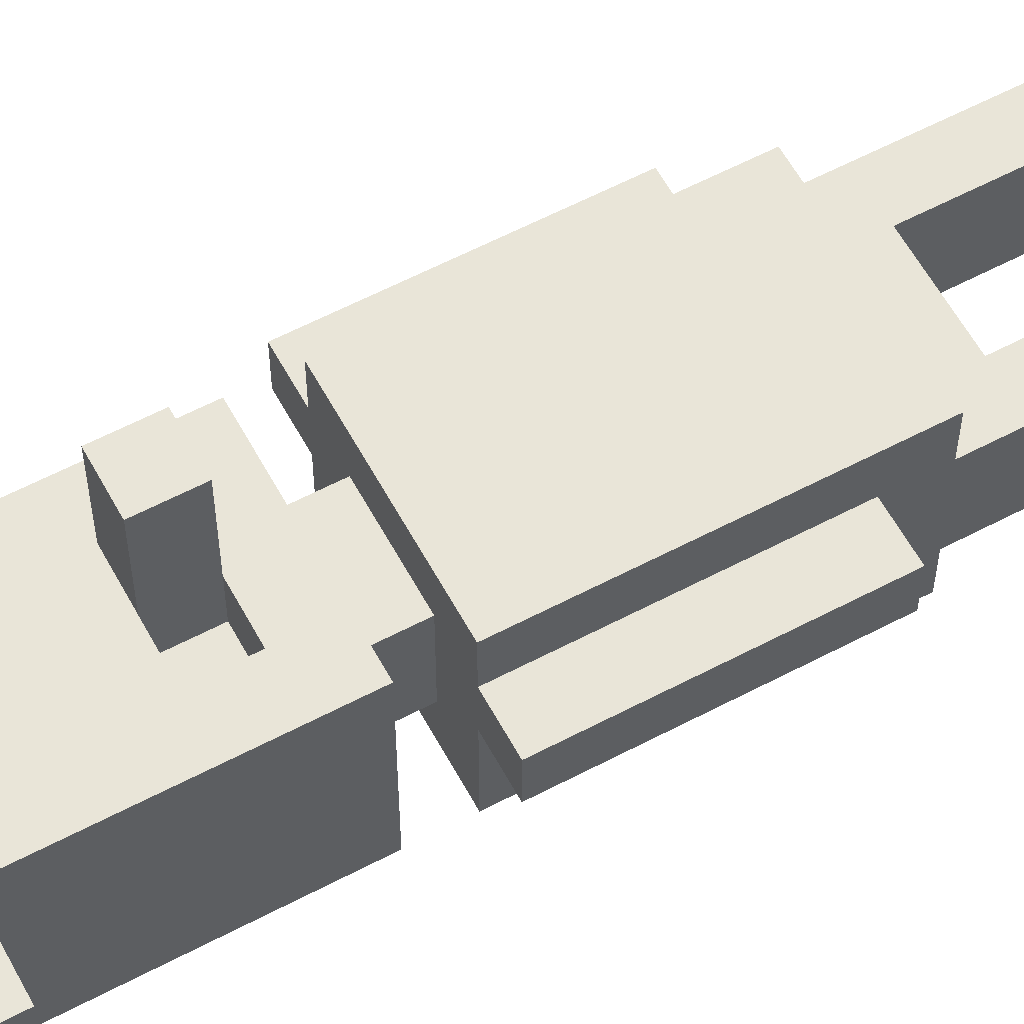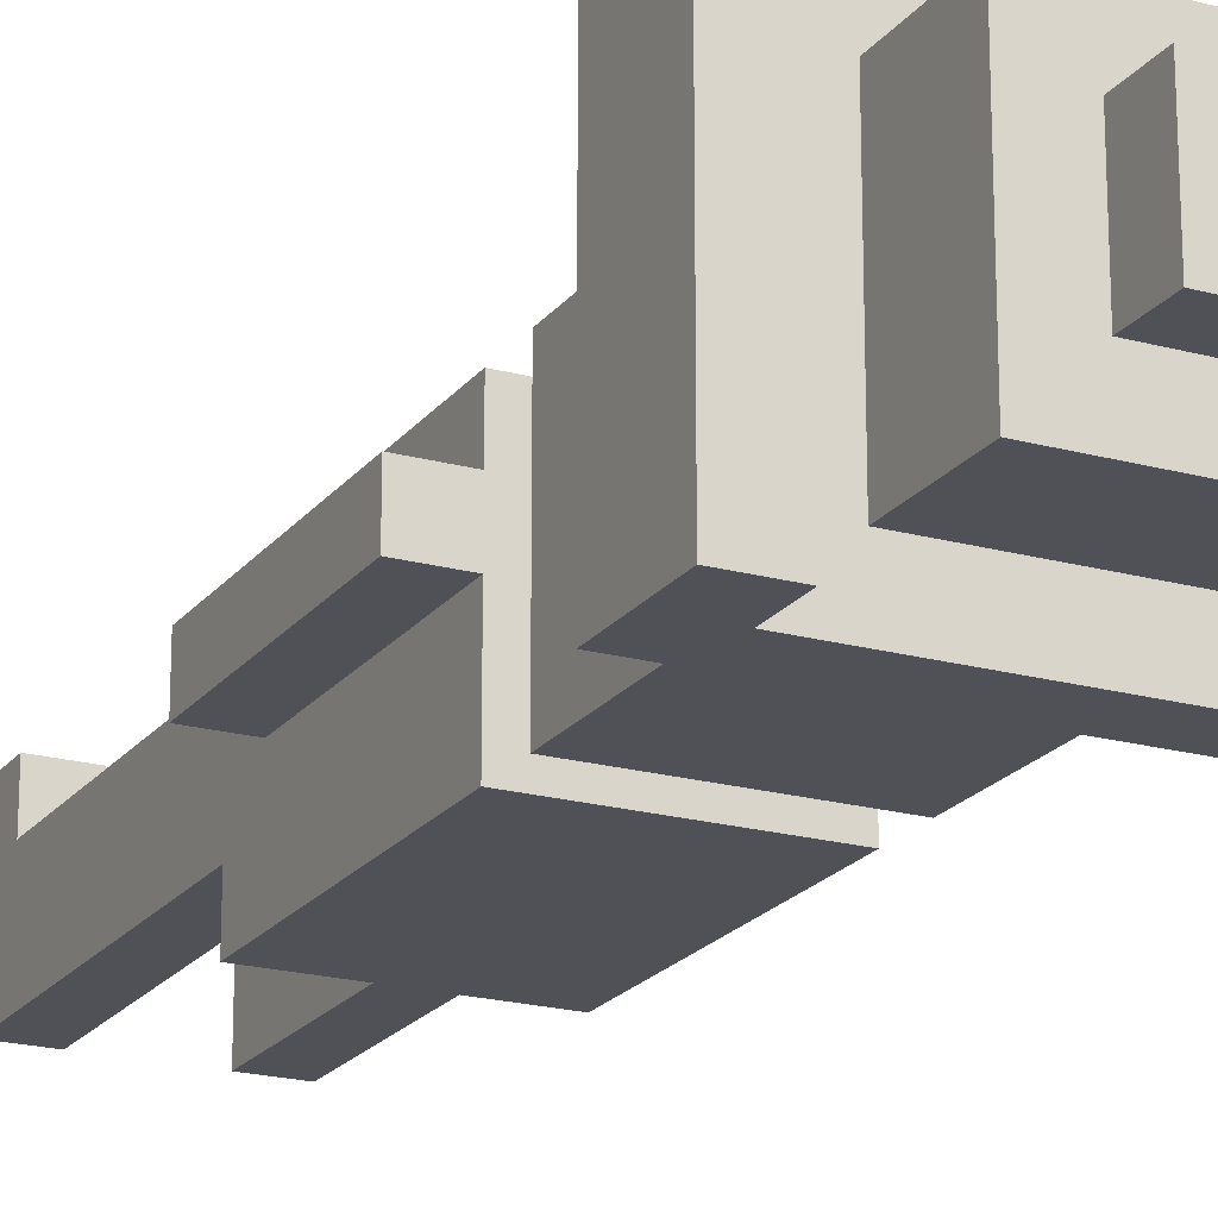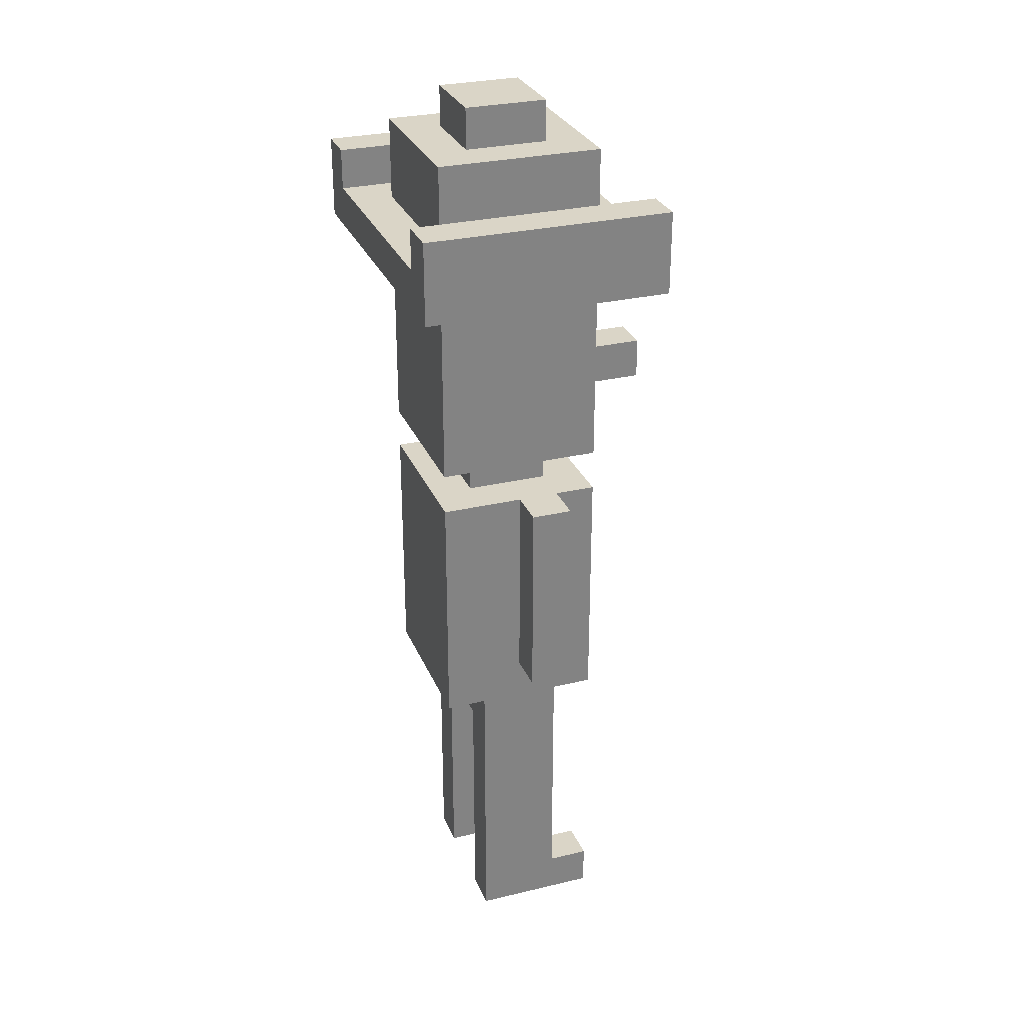
<metadata>
{"format":"obj","ext":"obj","renderer":"f3d","projection":"perspective","resolution":1024,"background":"white","views":[{"elev":59.7,"azim":-118.4,"up":"+Z"},{"elev":-20.5,"azim":153.6,"up":"+Z"},{"elev":29.0,"azim":-109.6,"up":"+Y"}]}
</metadata>
<code>
g cowboy
v -4 19 3
v -4 19 -3
v -4 21 3
v -4 21 -3
v -3 8 1
v -3 8 -0
v -3 10 1
v -3 10 -0
v -3 12 1
v -3 12 -0
v -3 13 1
v -3 13 -0
v -2 0 2
v -2 0 -0
v -2 0 -1
v -2 1 2
v -2 1 1
v -2 1 -0
v -2 1 -1
v -2 3 1
v -2 3 -1
v -2 7 2
v -2 7 1
v -2 7 -1
v -2 7 -2
v -2 8 2
v -2 8 1
v -2 8 -0
v -2 8 -2
v -2 10 1
v -2 10 -0
v -2 12 2
v -2 12 1
v -2 12 -0
v -2 12 -2
v -2 13 2
v -2 13 1
v -2 13 -0
v -2 13 -2
v -2 14 2
v -2 14 1
v -2 14 -2
v -2 16 2
v -2 16 1
v -2 17 2
v -2 17 1
v -2 17 -2
v -2 18 2
v -2 18 1
v -2 19 2
v -2 19 1
v -2 19 -2
v -2 20 2
v -2 20 -2
v -2 21 2
v -2 21 -2
v -2 22 2
v -2 22 -2
v -1 13 1
v -1 13 -1
v -1 14 1
v -1 14 -1
v -1 22 1
v -1 22 -1
v -1 23 1
v -1 23 -1
v 0 15 4
v 0 15 3
v 0 15 2
v 0 15 1
v 0 16 4
v 0 16 3
v 0 16 2
v 0 16 1
v 1 0 2
v 1 0 -0
v 1 0 -1
v 1 1 2
v 1 1 1
v 1 1 -0
v 1 1 -1
v 1 3 1
v 1 3 -1
v 1 6 1
v 1 6 -1
v 1 7 1
v 1 7 -1
v 1 8 1
v 1 8 -0
v 1 8 -1
v 1 10 -0
v 1 10 -1
v 1 11 -1
v 1 12 -0
v 1 12 -1
v 1 15 1
v 1 15 -1
v 1 16 1
v 1 17 1
v 1 17 -1
v 1 18 -0
v 1 18 -1
v 1 19 1
v 1 19 -0
v 1 20 1
v 1 20 -1
v 1 21 1
v 1 21 -1
v 1 22 1
v 1 22 -1
v 2 8 1
v 2 8 -0
v 2 10 1
v 2 10 -0
v 2 12 1
v 2 12 -0
v 2 19 2
v 2 19 1
v 2 19 -2
v 2 20 2
v 2 20 -2
v 3 20 3
v 3 20 -3
v 3 21 3
v 3 21 -3
v -3 20 3
v -3 20 -3
v -3 21 3
v -3 21 -3
v -2 8 1
v -2 8 -0
v -2 10 1
v -2 10 -0
v -2 12 1
v -2 12 -0
v -2 19 2
v -2 19 1
v -2 19 -2
v -2 20 2
v -2 20 -2
v -1 0 2
v -1 0 -0
v -1 0 -1
v -1 1 2
v -1 1 1
v -1 1 -0
v -1 1 -1
v -1 3 1
v -1 3 -1
v -1 6 1
v -1 6 -1
v -1 7 1
v -1 7 -1
v -1 8 1
v -1 8 -0
v -1 8 -1
v -1 12 -0
v -1 12 -1
v -1 15 2
v -1 15 1
v -1 15 -0
v -1 15 -1
v -1 16 2
v -1 16 1
v -1 16 -0
v -1 17 1
v -1 17 -1
v -1 18 -0
v -1 18 -1
v -1 19 1
v -1 19 -0
v -1 20 1
v -1 20 -1
v -1 21 1
v -1 21 -1
v -1 22 1
v -1 22 -1
v 0 15 1
v 0 15 -0
v 0 16 1
v 0 16 -0
v 1 13 1
v 1 13 -1
v 1 14 1
v 1 14 -1
v 1 15 4
v 1 15 3
v 1 15 2
v 1 16 4
v 1 16 3
v 1 16 2
v 1 22 1
v 1 22 -1
v 1 23 1
v 1 23 -1
v 2 0 2
v 2 0 -0
v 2 0 -1
v 2 1 2
v 2 1 1
v 2 1 -0
v 2 1 -1
v 2 3 1
v 2 3 -1
v 2 7 2
v 2 7 1
v 2 7 -1
v 2 7 -2
v 2 8 2
v 2 8 1
v 2 8 -0
v 2 8 -2
v 2 10 2
v 2 10 1
v 2 10 -0
v 2 10 -2
v 2 12 1
v 2 12 -0
v 2 13 2
v 2 13 1
v 2 13 -0
v 2 13 -2
v 2 14 2
v 2 14 1
v 2 14 -2
v 2 16 2
v 2 16 1
v 2 17 2
v 2 17 1
v 2 17 -2
v 2 18 2
v 2 18 1
v 2 19 2
v 2 19 1
v 2 19 -2
v 2 20 2
v 2 20 -2
v 2 21 2
v 2 21 -2
v 2 22 2
v 2 22 -2
v 3 8 1
v 3 8 -0
v 3 10 1
v 3 10 -0
v 3 12 1
v 3 12 -0
v 3 13 1
v 3 13 -0
v 4 19 3
v 4 19 -3
v 4 21 3
v 4 21 -3
v 0 15 4
v 0 16 4
v 1 15 4
v 1 16 4
v -4 19 3
v -4 21 3
v -3 20 3
v -3 21 3
v 3 20 3
v 3 21 3
v 4 19 3
v 4 21 3
v -2 0 2
v -2 1 2
v -2 7 2
v -2 8 2
v -2 12 2
v -2 13 2
v -2 14 2
v -2 16 2
v -2 17 2
v -2 18 2
v -2 19 2
v -2 20 2
v -2 21 2
v -2 22 2
v -1 0 2
v -1 1 2
v -1 7 2
v -1 8 2
v -1 15 2
v -1 16 2
v -1 17 2
v -1 18 2
v 0 11 2
v 0 12 2
v 0 15 2
v 0 16 2
v 1 0 2
v 1 1 2
v 1 7 2
v 1 8 2
v 1 10 2
v 1 11 2
v 1 15 2
v 1 16 2
v 1 17 2
v 1 18 2
v 2 0 2
v 2 1 2
v 2 7 2
v 2 8 2
v 2 10 2
v 2 13 2
v 2 14 2
v 2 16 2
v 2 17 2
v 2 18 2
v 2 19 2
v 2 20 2
v 2 21 2
v 2 22 2
v -3 8 1
v -3 10 1
v -3 12 1
v -3 13 1
v -2 1 1
v -2 3 1
v -2 7 1
v -2 8 1
v -2 10 1
v -2 12 1
v -2 13 1
v -1 1 1
v -1 3 1
v -1 6 1
v -1 7 1
v -1 13 1
v -1 14 1
v -1 15 1
v -1 16 1
v -1 22 1
v -1 23 1
v 0 15 1
v 0 16 1
v 1 1 1
v 1 3 1
v 1 6 1
v 1 7 1
v 1 13 1
v 1 14 1
v 1 22 1
v 1 23 1
v 2 1 1
v 2 3 1
v 2 7 1
v 2 8 1
v 2 10 1
v 2 12 1
v 2 13 1
v 3 8 1
v 3 10 1
v 3 12 1
v 3 13 1
v -2 8 -0
v -2 10 -0
v -2 12 -0
v -1 8 -0
v -1 12 -0
v -1 18 -0
v -1 19 -0
v 1 8 -0
v 1 10 -0
v 1 12 -0
v 1 18 -0
v 1 19 -0
v 2 8 -0
v 2 10 -0
v 2 12 -0
v -1 7 -1
v -1 8 -1
v -1 12 -1
v -1 15 -1
v -1 17 -1
v -1 18 -1
v -1 20 -1
v -1 21 -1
v -1 22 -1
v 0 11 -1
v 0 12 -1
v 1 7 -1
v 1 8 -1
v 1 10 -1
v 1 11 -1
v 1 12 -1
v 1 15 -1
v 1 17 -1
v 1 18 -1
v 1 20 -1
v 1 21 -1
v 1 22 -1
v -2 19 -2
v -2 20 -2
v 2 19 -2
v 2 20 -2
v -2 19 2
v -2 20 2
v 2 19 2
v 2 20 2
v -2 8 1
v -2 10 1
v -2 12 1
v -1 7 1
v -1 8 1
v -1 16 1
v -1 17 1
v -1 19 1
v -1 20 1
v -1 21 1
v -1 22 1
v 0 11 1
v 0 12 1
v 0 15 1
v 0 16 1
v 1 7 1
v 1 8 1
v 1 10 1
v 1 11 1
v 1 15 1
v 1 16 1
v 1 17 1
v 1 19 1
v 1 20 1
v 1 21 1
v 1 22 1
v 2 8 1
v 2 10 1
v 2 12 1
v -3 8 -0
v -3 10 -0
v -3 12 -0
v -3 13 -0
v -2 8 -0
v -2 10 -0
v -2 12 -0
v -2 13 -0
v -1 15 -0
v -1 16 -0
v 0 15 -0
v 0 16 -0
v 2 8 -0
v 2 10 -0
v 2 12 -0
v 2 13 -0
v 3 8 -0
v 3 10 -0
v 3 12 -0
v 3 13 -0
v -2 0 -1
v -2 1 -1
v -2 3 -1
v -2 7 -1
v -1 0 -1
v -1 1 -1
v -1 3 -1
v -1 6 -1
v -1 13 -1
v -1 14 -1
v -1 22 -1
v -1 23 -1
v 1 0 -1
v 1 1 -1
v 1 3 -1
v 1 6 -1
v 1 13 -1
v 1 14 -1
v 1 22 -1
v 1 23 -1
v 2 0 -1
v 2 1 -1
v 2 3 -1
v 2 7 -1
v -2 7 -2
v -2 8 -2
v -2 12 -2
v -2 13 -2
v -2 14 -2
v -2 17 -2
v -2 19 -2
v -2 20 -2
v -2 21 -2
v -2 22 -2
v 0 11 -2
v 0 12 -2
v 1 10 -2
v 1 11 -2
v 2 7 -2
v 2 8 -2
v 2 10 -2
v 2 13 -2
v 2 14 -2
v 2 17 -2
v 2 19 -2
v 2 20 -2
v 2 21 -2
v 2 22 -2
v -4 19 -3
v -4 21 -3
v -3 20 -3
v -3 21 -3
v 3 20 -3
v 3 21 -3
v 4 19 -3
v 4 21 -3
v -2 0 2
v -1 0 2
v 1 0 2
v 2 0 2
v -2 0 -0
v -1 0 -0
v 1 0 -0
v 2 0 -0
v -2 0 -1
v -1 0 -1
v 1 0 -1
v 2 0 -1
v -1 6 1
v 1 6 1
v -1 6 -1
v 1 6 -1
v -2 7 2
v -1 7 2
v 1 7 2
v 2 7 2
v -2 7 1
v -1 7 1
v 1 7 1
v 2 7 1
v -2 7 -1
v 2 7 -1
v -2 7 -2
v 2 7 -2
v -3 8 1
v -2 8 1
v 2 8 1
v 3 8 1
v -3 8 -0
v -2 8 -0
v 2 8 -0
v 3 8 -0
v -2 12 1
v 0 12 1
v 2 12 1
v -2 12 -0
v -1 12 -0
v 1 12 -0
v 2 12 -0
v -1 12 -1
v 0 12 -1
v 1 12 -1
v -2 14 2
v 2 14 2
v -2 14 1
v -1 14 1
v 1 14 1
v 2 14 1
v -1 14 -1
v 1 14 -1
v -2 14 -2
v 2 14 -2
v 0 15 4
v 1 15 4
v 0 15 3
v 1 15 3
v 0 15 2
v 1 15 2
v -1 16 2
v 0 16 2
v -1 16 1
v 0 16 1
v -1 18 -0
v 1 18 -0
v -1 18 -1
v 1 18 -1
v -4 19 3
v 4 19 3
v -2 19 2
v 2 19 2
v -2 19 1
v 2 19 1
v -2 19 -2
v 2 19 -2
v -4 19 -3
v 4 19 -3
v -2 20 2
v 2 20 2
v -1 20 1
v 1 20 1
v -1 20 -1
v 1 20 -1
v -2 20 -2
v 2 20 -2
v -1 22 1
v 1 22 1
v -1 22 -1
v 1 22 -1
v -2 1 2
v -1 1 2
v 1 1 2
v 2 1 2
v -2 1 1
v -1 1 1
v 1 1 1
v 2 1 1
v -1 7 1
v 1 7 1
v -1 7 -1
v 1 7 -1
v -2 8 1
v -1 8 1
v 1 8 1
v 2 8 1
v -2 8 -0
v -1 8 -0
v 1 8 -0
v 2 8 -0
v -2 13 2
v 2 13 2
v -3 13 1
v -2 13 1
v -1 13 1
v 1 13 1
v 2 13 1
v 3 13 1
v -3 13 -0
v -2 13 -0
v 2 13 -0
v 3 13 -0
v -1 13 -1
v 1 13 -1
v -2 13 -2
v 2 13 -2
v -1 15 2
v 0 15 2
v -1 15 1
v 0 15 1
v 1 15 1
v -1 15 -0
v 0 15 -0
v -1 15 -1
v 1 15 -1
v 0 16 4
v 1 16 4
v 0 16 3
v 1 16 3
v 0 16 2
v 1 16 2
v -1 16 1
v 0 16 1
v -1 16 -0
v 0 16 -0
v -2 19 2
v 2 19 2
v -2 19 1
v -1 19 1
v 1 19 1
v 2 19 1
v -1 19 -0
v 1 19 -0
v -2 19 -2
v 2 19 -2
v -3 20 3
v 3 20 3
v -2 20 2
v 2 20 2
v -2 20 -2
v 2 20 -2
v -3 20 -3
v 3 20 -3
v -4 21 3
v -3 21 3
v 3 21 3
v 4 21 3
v -4 21 -3
v -3 21 -3
v 3 21 -3
v 4 21 -3
v -2 22 2
v 2 22 2
v -1 22 1
v 1 22 1
v -1 22 -1
v 1 22 -1
v -2 22 -2
v 2 22 -2
v -1 23 1
v 1 23 1
v -1 23 -1
v 1 23 -1
f 3 2 1
f 4 2 3
f 7 6 5
f 8 6 7
f 9 8 7
f 10 8 9
f 11 10 9
f 12 10 11
f 16 14 13
f 17 14 16
f 18 15 14
f 18 14 17
f 19 15 18
f 20 18 17
f 20 19 18
f 21 19 20
f 23 21 20
f 24 21 23
f 26 24 23
f 26 25 24
f 26 23 22
f 27 25 26
f 28 25 27
f 29 25 28
f 30 27 26
f 31 29 28
f 32 30 26
f 33 30 32
f 34 29 31
f 35 29 34
f 36 33 32
f 37 33 36
f 38 35 34
f 39 35 38
f 43 41 40
f 44 42 41
f 44 41 43
f 45 44 43
f 46 42 44
f 46 44 45
f 47 42 46
f 48 46 45
f 49 47 46
f 49 46 48
f 50 49 48
f 51 47 49
f 51 49 50
f 52 47 51
f 55 54 53
f 56 54 55
f 57 56 55
f 58 56 57
f 61 60 59
f 62 60 61
f 65 64 63
f 66 64 65
f 71 68 67
f 72 70 69
f 72 68 71
f 72 69 68
f 73 70 72
f 74 70 73
f 78 76 75
f 79 76 78
f 80 77 76
f 80 76 79
f 81 77 80
f 82 80 79
f 82 81 80
f 83 81 82
f 84 83 82
f 85 83 84
f 88 87 86
f 89 87 88
f 90 87 89
f 91 90 89
f 92 90 91
f 93 92 91
f 94 93 91
f 95 93 94
f 98 97 96
f 99 97 98
f 100 97 99
f 101 100 99
f 102 100 101
f 103 101 99
f 104 101 103
f 107 106 105
f 108 106 107
f 109 108 107
f 110 108 109
f 113 112 111
f 114 112 113
f 115 114 113
f 116 114 115
f 120 118 117
f 120 119 118
f 121 119 120
f 124 123 122
f 125 123 124
f 126 127 128
f 128 127 129
f 130 131 132
f 132 131 133
f 132 133 134
f 134 133 135
f 136 137 139
f 137 138 139
f 139 138 140
f 141 142 144
f 144 142 145
f 142 143 146
f 145 142 146
f 146 143 147
f 145 146 148
f 146 147 148
f 148 147 149
f 148 149 150
f 150 149 151
f 152 153 154
f 154 153 155
f 155 153 156
f 155 156 157
f 157 156 158
f 159 160 163
f 163 160 164
f 161 162 165
f 164 165 166
f 165 162 167
f 166 165 167
f 166 167 168
f 168 167 169
f 166 168 170
f 170 168 171
f 172 173 174
f 174 173 175
f 174 175 176
f 176 175 177
f 178 179 180
f 180 179 181
f 182 183 184
f 184 183 185
f 186 187 189
f 187 188 190
f 189 187 190
f 190 188 191
f 192 193 194
f 194 193 195
f 196 197 199
f 199 197 200
f 197 198 201
f 200 197 201
f 201 198 202
f 200 201 203
f 201 202 203
f 203 202 204
f 203 204 206
f 206 204 207
f 206 207 209
f 207 208 209
f 205 206 209
f 209 208 210
f 210 208 211
f 211 208 212
f 209 210 213
f 213 210 214
f 211 212 215
f 215 212 216
f 213 214 217
f 215 216 218
f 213 217 219
f 219 217 220
f 218 216 221
f 221 216 222
f 223 224 226
f 224 225 227
f 226 224 227
f 226 227 228
f 227 225 229
f 228 227 229
f 229 225 230
f 228 229 231
f 229 230 232
f 231 229 232
f 231 232 233
f 232 230 234
f 233 232 234
f 234 230 235
f 236 237 238
f 238 237 239
f 238 239 240
f 240 239 241
f 242 243 244
f 244 243 245
f 244 245 246
f 246 245 247
f 246 247 248
f 248 247 249
f 250 251 252
f 252 251 253
f 256 255 254
f 257 255 256
f 260 259 258
f 261 259 260
f 262 260 258
f 264 262 258
f 264 263 262
f 265 263 264
f 280 267 266
f 281 267 280
f 282 269 268
f 283 270 269
f 283 269 282
f 284 273 272
f 285 274 273
f 285 273 284
f 286 275 274
f 286 274 285
f 287 276 275
f 287 275 286
f 288 270 283
f 289 271 270
f 289 270 288
f 290 284 272
f 291 287 286
f 291 286 285
f 294 283 282
f 295 288 283
f 295 283 294
f 296 288 295
f 297 289 288
f 297 288 296
f 298 290 272
f 299 287 291
f 300 287 299
f 301 276 287
f 301 287 300
f 302 293 292
f 303 293 302
f 304 295 294
f 305 296 295
f 305 295 304
f 306 297 296
f 306 296 305
f 307 289 297
f 307 297 306
f 307 271 289
f 308 298 272
f 308 299 298
f 309 300 299
f 309 299 308
f 310 301 300
f 310 300 309
f 311 276 301
f 311 301 310
f 312 276 311
f 313 278 277
f 314 279 278
f 314 278 313
f 315 279 314
f 323 317 316
f 324 318 317
f 324 317 323
f 325 319 318
f 325 318 324
f 326 319 325
f 327 321 320
f 328 322 321
f 328 321 327
f 329 322 328
f 330 322 329
f 337 334 333
f 338 334 337
f 341 330 329
f 342 330 341
f 343 332 331
f 344 332 343
f 345 336 335
f 346 336 345
f 347 340 339
f 348 342 341
f 348 340 347
f 348 341 340
f 349 342 348
f 354 351 350
f 355 352 351
f 355 351 354
f 356 353 352
f 356 352 355
f 357 353 356
f 361 359 358
f 361 360 359
f 362 360 361
f 368 364 363
f 369 364 368
f 370 366 365
f 371 367 366
f 371 366 370
f 372 367 371
f 382 375 374
f 383 375 382
f 384 374 373
f 385 382 374
f 385 374 384
f 386 382 385
f 387 383 382
f 387 382 386
f 388 383 387
f 389 377 376
f 390 378 377
f 390 377 389
f 391 378 390
f 392 380 379
f 393 381 380
f 393 380 392
f 394 381 393
f 397 396 395
f 398 396 397
f 399 400 401
f 401 400 402
f 403 404 407
f 404 405 407
f 407 405 414
f 414 405 415
f 408 409 417
f 409 410 417
f 406 407 418
f 407 414 419
f 418 407 419
f 419 414 420
f 414 415 421
f 420 414 421
f 416 417 422
f 417 410 423
f 422 417 423
f 423 410 424
f 424 410 425
f 411 412 426
f 412 413 427
f 426 412 427
f 427 413 428
f 419 420 429
f 420 421 430
f 429 420 430
f 421 415 431
f 430 421 431
f 432 433 436
f 433 434 437
f 436 433 437
f 434 435 438
f 437 434 438
f 438 435 439
f 440 441 442
f 442 441 443
f 444 445 448
f 445 446 449
f 448 445 449
f 446 447 450
f 449 446 450
f 450 447 451
f 452 453 456
f 453 454 457
f 456 453 457
f 454 455 458
f 457 454 458
f 458 455 459
f 459 455 467
f 460 461 468
f 468 461 469
f 462 463 470
f 470 463 471
f 464 465 472
f 465 466 473
f 472 465 473
f 466 467 474
f 473 466 474
f 467 455 475
f 474 467 475
f 477 478 486
f 478 479 487
f 486 478 487
f 477 486 488
f 486 487 489
f 488 486 489
f 476 477 490
f 477 488 491
f 490 477 491
f 488 489 492
f 491 488 492
f 489 487 493
f 492 489 493
f 487 479 493
f 480 481 494
f 481 482 495
f 494 481 495
f 495 482 496
f 483 484 497
f 484 485 498
f 497 484 498
f 498 485 499
f 500 501 502
f 502 501 503
f 500 502 504
f 500 504 506
f 504 505 506
f 506 505 507
f 512 509 508
f 513 509 512
f 514 511 510
f 515 511 514
f 516 513 512
f 517 513 516
f 518 515 514
f 519 515 518
f 522 521 520
f 523 521 522
f 528 525 524
f 529 526 525
f 529 525 528
f 530 527 526
f 530 526 529
f 531 527 530
f 534 533 532
f 535 533 534
f 540 537 536
f 541 537 540
f 542 539 538
f 543 539 542
f 547 545 544
f 547 546 545
f 548 546 547
f 549 546 548
f 550 546 549
f 551 549 548
f 552 549 551
f 553 549 552
f 556 555 554
f 557 555 556
f 558 555 557
f 559 555 558
f 560 557 556
f 561 559 558
f 562 560 556
f 562 561 560
f 563 559 561
f 563 561 562
f 566 565 564
f 567 565 566
f 568 567 566
f 569 567 568
f 572 571 570
f 573 571 572
f 576 575 574
f 577 575 576
f 580 579 578
f 581 579 580
f 582 580 578
f 583 579 581
f 584 582 578
f 585 579 583
f 586 584 578
f 586 585 584
f 587 579 585
f 587 585 586
f 590 589 588
f 591 589 590
f 592 590 588
f 593 589 591
f 594 592 588
f 594 593 592
f 595 589 593
f 595 593 594
f 598 597 596
f 599 597 598
f 600 601 604
f 604 601 605
f 602 603 606
f 606 603 607
f 608 609 610
f 610 609 611
f 612 613 616
f 616 613 617
f 614 615 618
f 618 615 619
f 620 621 623
f 623 621 624
f 624 621 625
f 625 621 626
f 622 623 628
f 623 624 628
f 628 624 629
f 626 627 630
f 625 626 630
f 630 627 631
f 629 624 632
f 625 630 633
f 629 632 634
f 632 633 634
f 633 630 635
f 634 633 635
f 636 637 638
f 638 637 639
f 639 640 642
f 641 642 643
f 642 640 644
f 643 642 644
f 645 646 647
f 647 646 648
f 647 648 649
f 649 648 650
f 651 652 653
f 653 652 654
f 655 656 657
f 657 656 658
f 658 656 659
f 659 656 660
f 657 658 661
f 659 660 662
f 657 661 663
f 661 662 663
f 662 660 664
f 663 662 664
f 665 666 667
f 667 666 668
f 665 667 669
f 668 666 670
f 665 669 671
f 669 670 671
f 670 666 672
f 671 670 672
f 673 674 677
f 677 674 678
f 675 676 679
f 679 676 680
f 681 682 683
f 683 682 684
f 681 683 685
f 684 682 686
f 681 685 687
f 685 686 687
f 686 682 688
f 687 686 688
f 689 690 691
f 691 690 692

</code>
